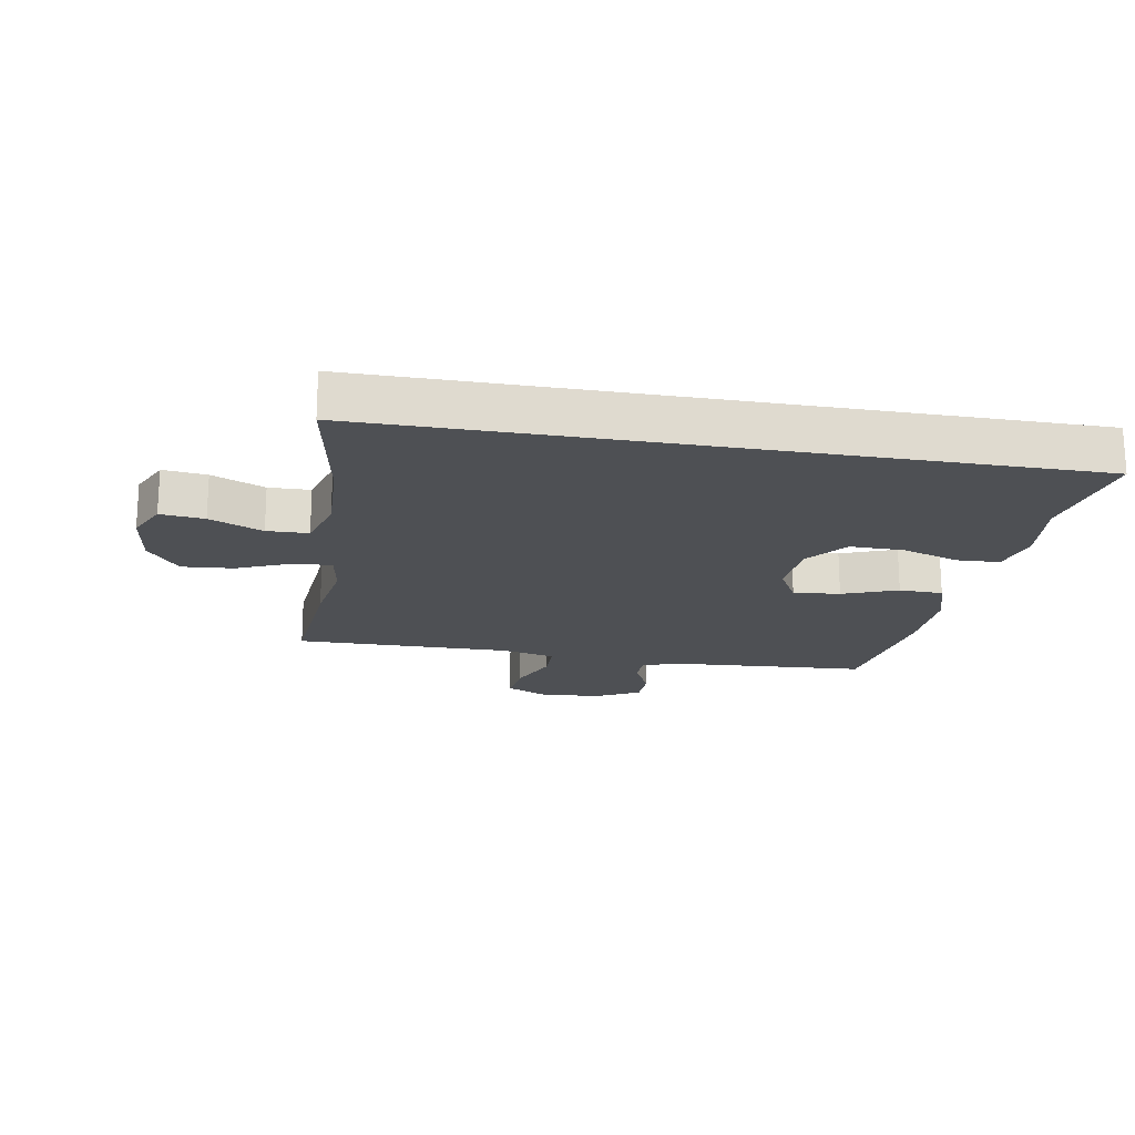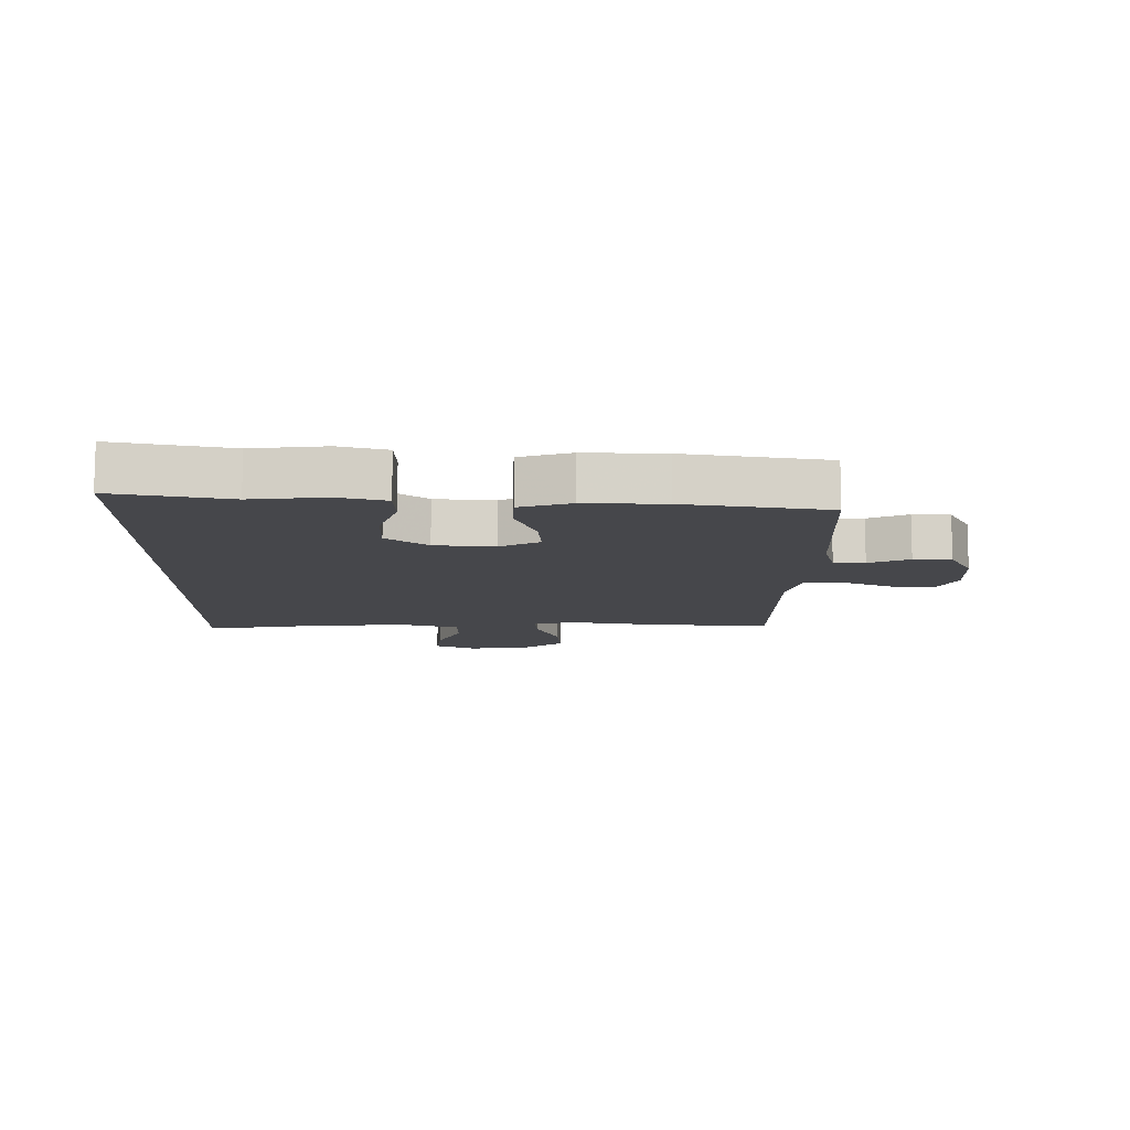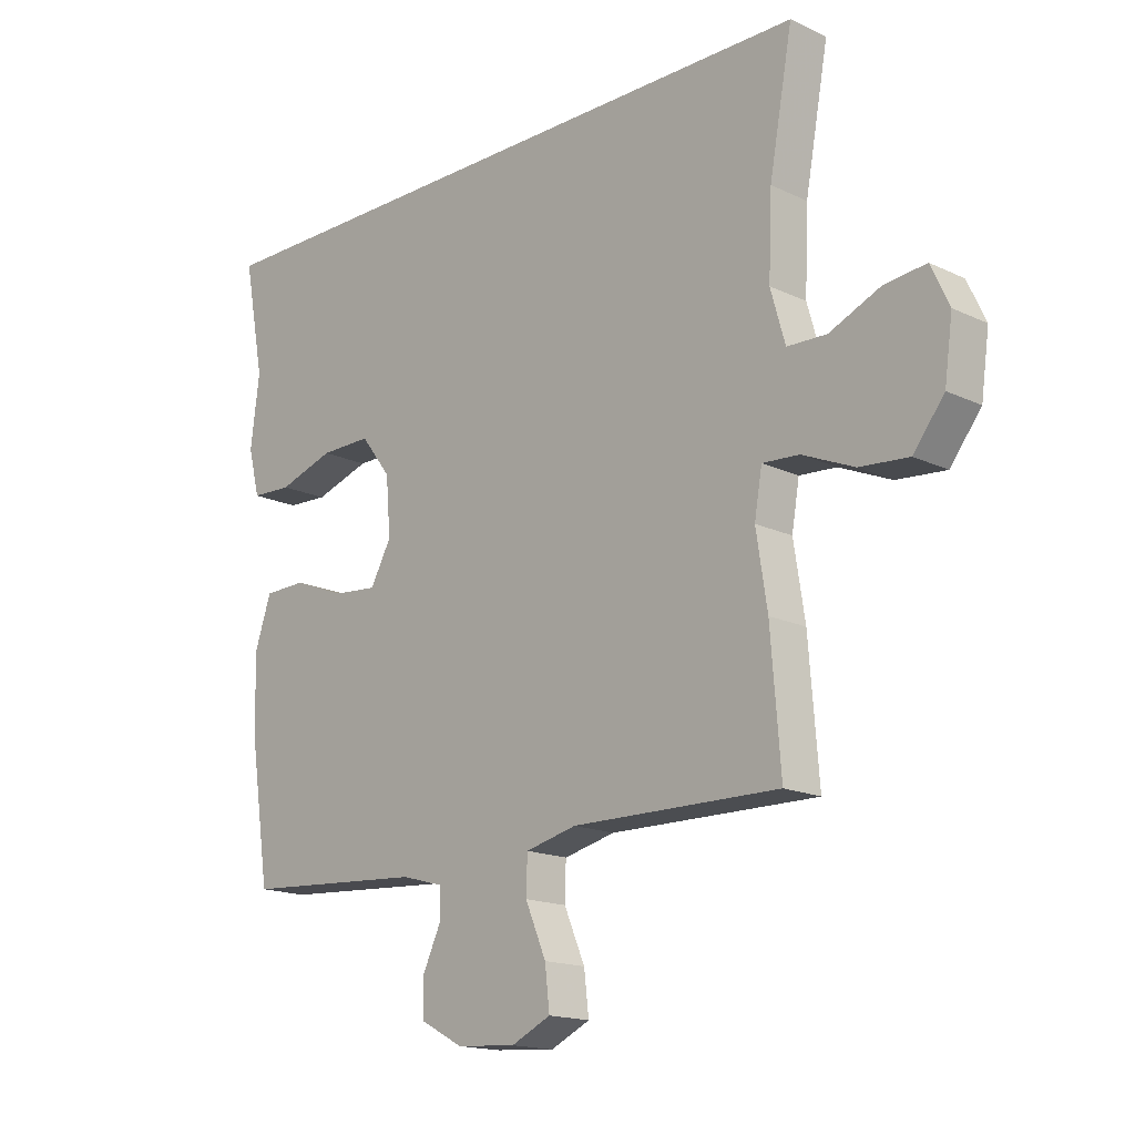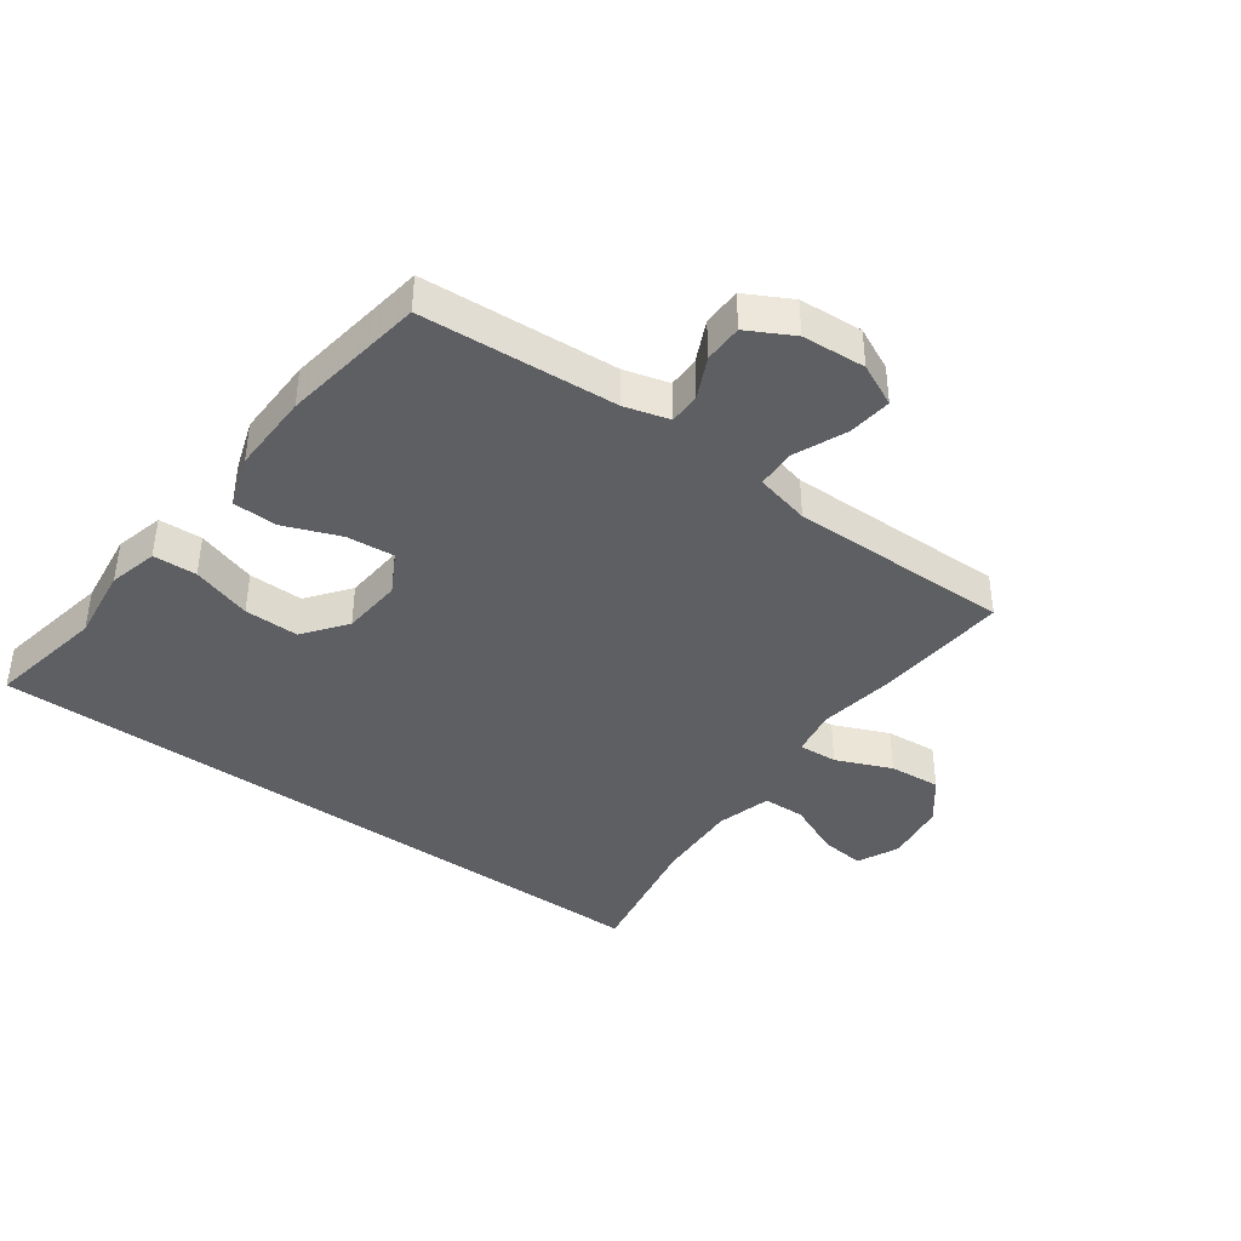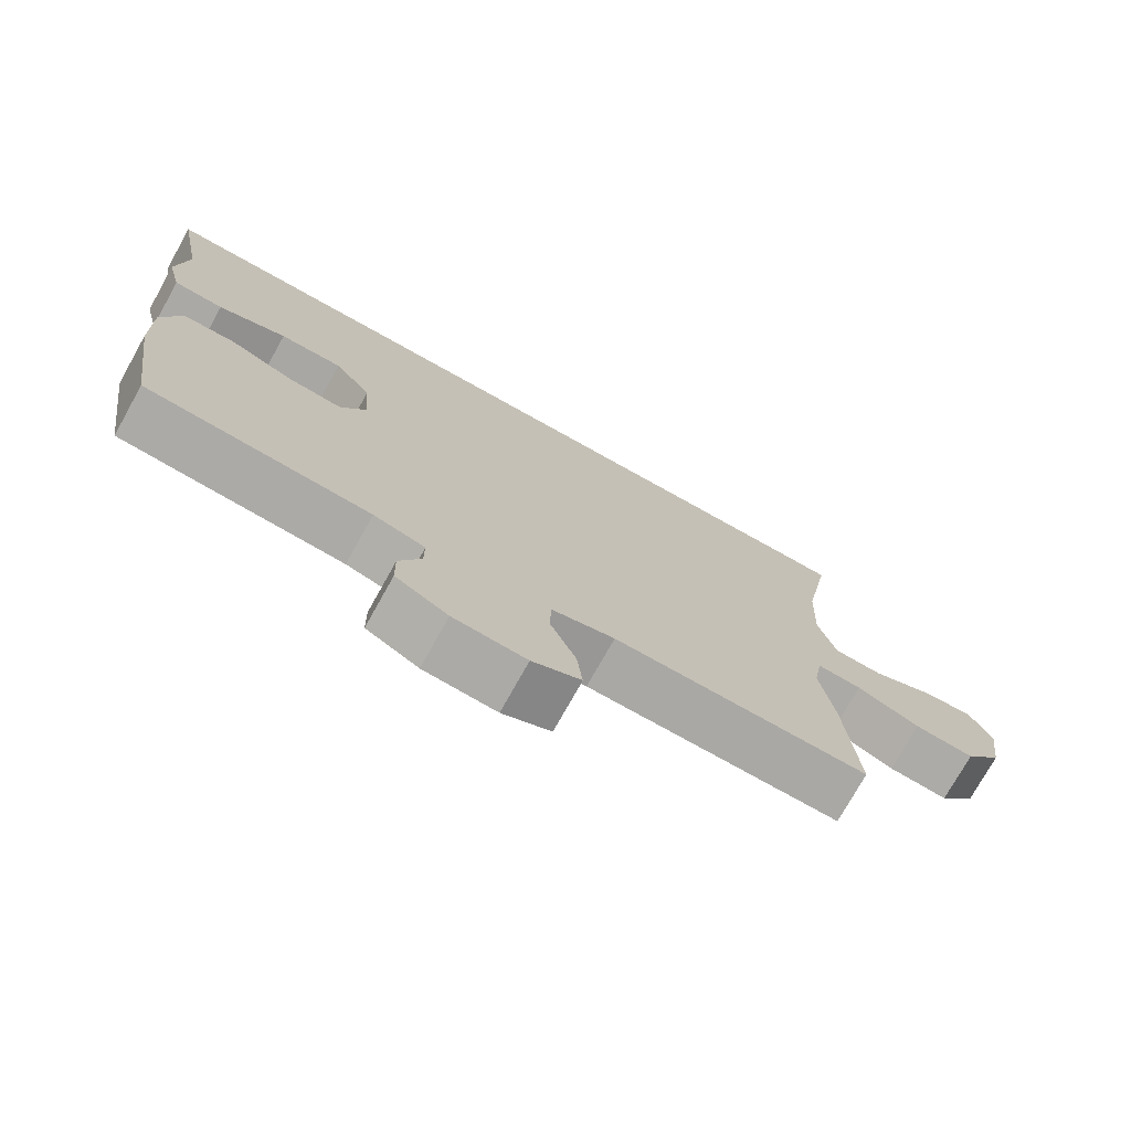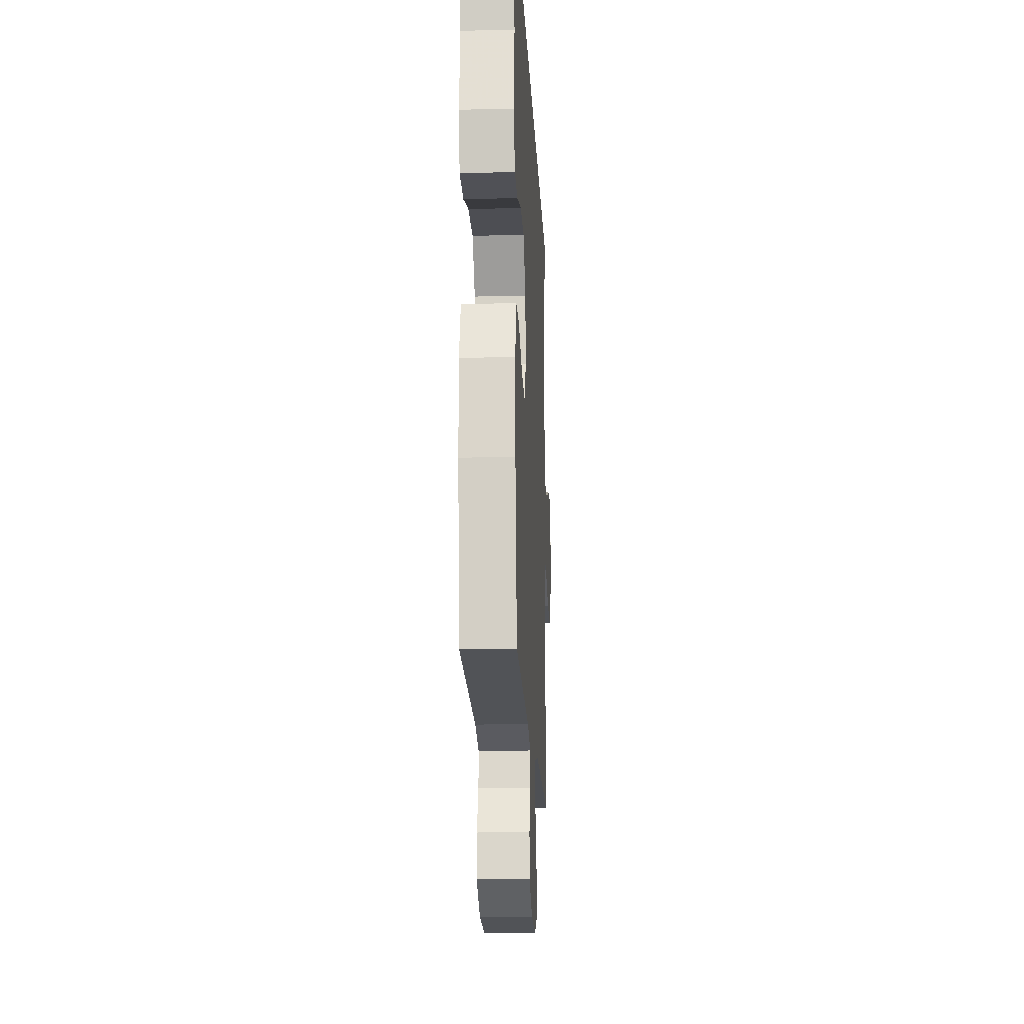
<metadata>
{"format":"obj","ext":"obj","renderer":"f3d","projection":"perspective","resolution":1024,"background":"white","views":[{"elev":-19.0,"azim":-10.0,"up":"+Y"},{"elev":-10.7,"azim":89.0,"up":"+Y"},{"elev":-16.4,"azim":-134.1,"up":"+Z"},{"elev":-40.4,"azim":144.0,"up":"+Y"},{"elev":-74.8,"azim":150.8,"up":"+Z"},{"elev":-18.0,"azim":92.8,"up":"+Z"}]}
</metadata>
<code>
v 0.59 0.07 0.5
v 0.554 0.07 0.31
v 0.569 0.07 0.189
v 0.549 0.07 0.11
v 0.479 0.07 0.107
v 0.383 0.07 0.138
v 0.295 0.07 0.139
v 0.243 0.07 0.071
v 0.235 0.07 -0.027
v 0.271 0.07 -0.093
v 0.348 0.07 -0.086
v 0.438 0.07 -0.051
v 0.51 0.07 -0.053
v 0.538 0.07 -0.137
v 0.535 0.07 -0.267
v 0.5 0.07 -0.5
v 0.187 0.07 -0.521
v 0.115 0.07 -0.541
v 0.115 0.07 -0.592
v 0.146 0.07 -0.658
v 0.145 0.07 -0.72
v 0.072 0.07 -0.759
v -0.03 0.07 -0.766
v -0.098 0.07 -0.734
v -0.09 0.07 -0.664
v -0.054 0.07 -0.58
v -0.056 0.07 -0.517
v -0.144 0.07 -0.496
v -0.5 0.07 -0.5
v -0.483 0.07 -0.284
v -0.464 0.07 -0.162
v -0.477 0.07 -0.086
v -0.54 0.07 -0.09
v -0.629 0.07 -0.128
v -0.713 0.07 -0.135
v -0.766 0.07 -0.067
v -0.78 0.07 0.033
v -0.749 0.07 0.1
v -0.677 0.07 0.092
v -0.59 0.07 0.054
v -0.522 0.07 0.056
v -0.497 0.07 0.144
v -0.503 0.07 0.281
v -0.543 0.07 0.5
v 0.59 0 0.5
v 0.554 0 0.31
v 0.569 0 0.189
v 0.549 0 0.11
v 0.479 0 0.107
v 0.383 0 0.138
v 0.295 0 0.139
v 0.243 0 0.071
v 0.235 0 -0.027
v 0.271 0 -0.093
v 0.348 0 -0.086
v 0.438 0 -0.051
v 0.51 0 -0.053
v 0.538 0 -0.137
v 0.535 0 -0.267
v 0.5 0 -0.5
v 0.187 0 -0.521
v 0.115 0 -0.541
v 0.115 0 -0.592
v 0.146 0 -0.658
v 0.145 0 -0.72
v 0.072 0 -0.759
v -0.03 0 -0.766
v -0.098 0 -0.734
v -0.09 0 -0.664
v -0.054 0 -0.58
v -0.056 0 -0.517
v -0.144 0 -0.496
v -0.5 0 -0.5
v -0.483 0 -0.284
v -0.464 0 -0.162
v -0.477 0 -0.086
v -0.54 0 -0.09
v -0.629 0 -0.128
v -0.713 0 -0.135
v -0.766 0 -0.067
v -0.78 0 0.033
v -0.749 0 0.1
v -0.677 0 0.092
v -0.59 0 0.054
v -0.522 0 0.056
v -0.497 0 0.144
v -0.503 0 0.281
v -0.543 0 0.5
f 43 44 1 2
f 42 43 2 3
f 41 42 3
f 38 39 40
f 37 38 40
f 36 37 40
f 35 36 40
f 34 35 40
f 33 34 40
f 32 33 40 41
f 28 29 30 31
f 27 28 31 32
f 24 25 26
f 23 24 26
f 22 23 26
f 21 22 26
f 20 21 26
f 19 20 26
f 18 19 26 27
f 27 32 41
f 18 27 41
f 17 18 41
f 15 16 17
f 14 15 17
f 13 14 17
f 12 13 17
f 11 12 17
f 3 4 5 6
f 3 6 7
f 41 3 7
f 10 11 17
f 9 10 17 41
f 8 9 41
f 7 8 41
f 46 45 88 87
f 47 46 87 86
f 47 86 85
f 84 83 82
f 84 82 81
f 84 81 80
f 84 80 79
f 84 79 78
f 84 78 77
f 85 84 77 76
f 75 74 73 72
f 76 75 72 71
f 70 69 68
f 70 68 67
f 70 67 66
f 70 66 65
f 70 65 64
f 70 64 63
f 71 70 63 62
f 85 76 71
f 85 71 62
f 85 62 61
f 61 60 59
f 61 59 58
f 61 58 57
f 61 57 56
f 61 56 55
f 50 49 48 47
f 51 50 47
f 51 47 85
f 61 55 54
f 85 61 54 53
f 85 53 52
f 85 52 51
f 1 45 46 2
f 2 46 47 3
f 3 47 48 4
f 4 48 49 5
f 5 49 50 6
f 6 50 51 7
f 7 51 52 8
f 8 52 53 9
f 9 53 54 10
f 10 54 55 11
f 11 55 56 12
f 12 56 57 13
f 13 57 58 14
f 14 58 59 15
f 15 59 60 16
f 16 60 61 17
f 17 61 62 18
f 18 62 63 19
f 19 63 64 20
f 20 64 65 21
f 21 65 66 22
f 22 66 67 23
f 23 67 68 24
f 24 68 69 25
f 25 69 70 26
f 26 70 71 27
f 27 71 72 28
f 28 72 73 29
f 29 73 74 30
f 30 74 75 31
f 31 75 76 32
f 32 76 77 33
f 33 77 78 34
f 34 78 79 35
f 35 79 80 36
f 36 80 81 37
f 37 81 82 38
f 38 82 83 39
f 39 83 84 40
f 40 84 85 41
f 41 85 86 42
f 42 86 87 43
f 43 87 88 44
f 44 88 45 1

</code>
